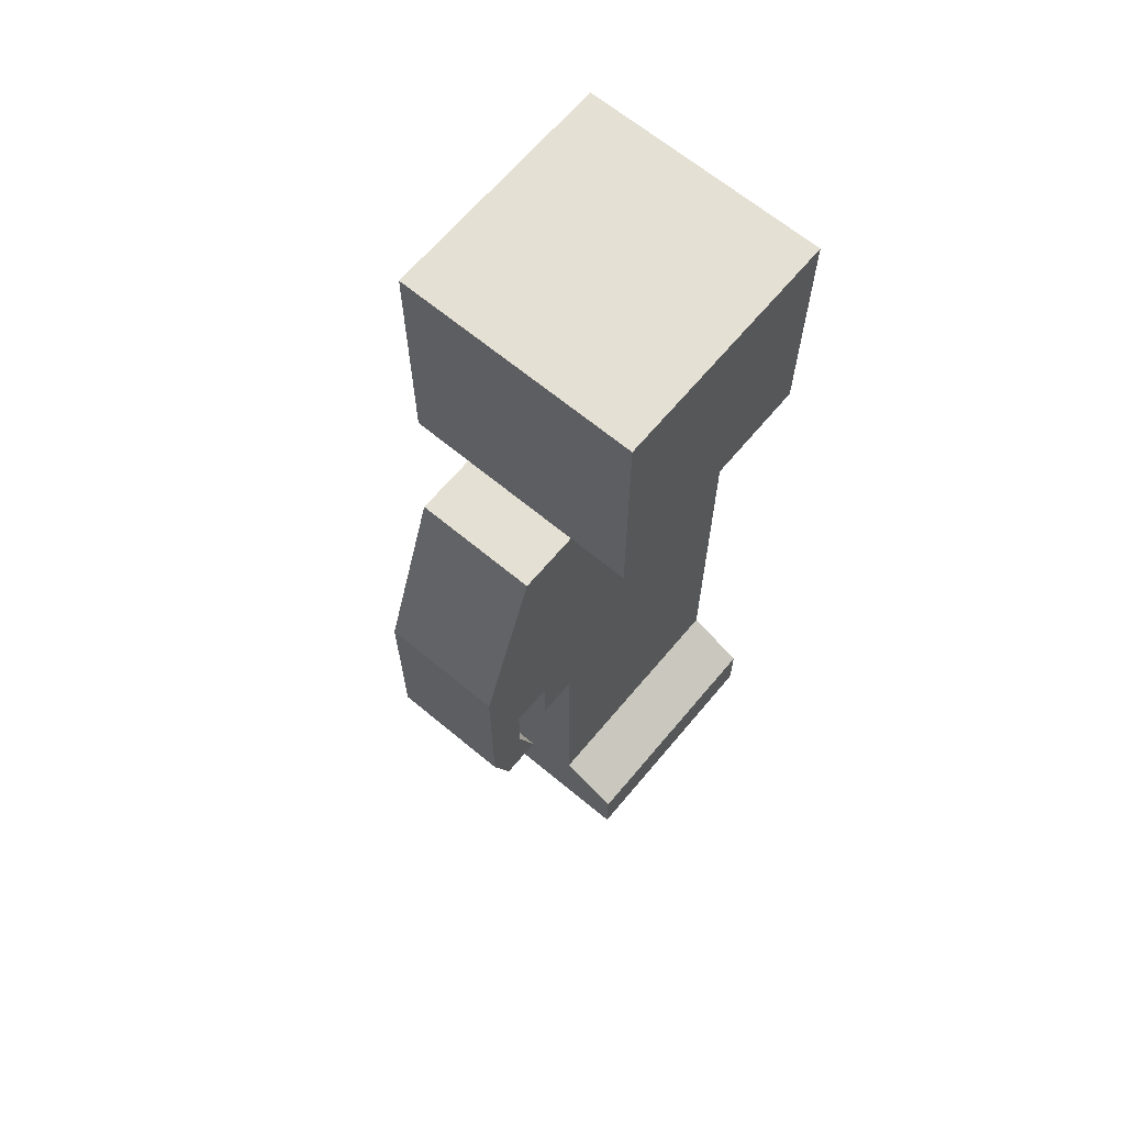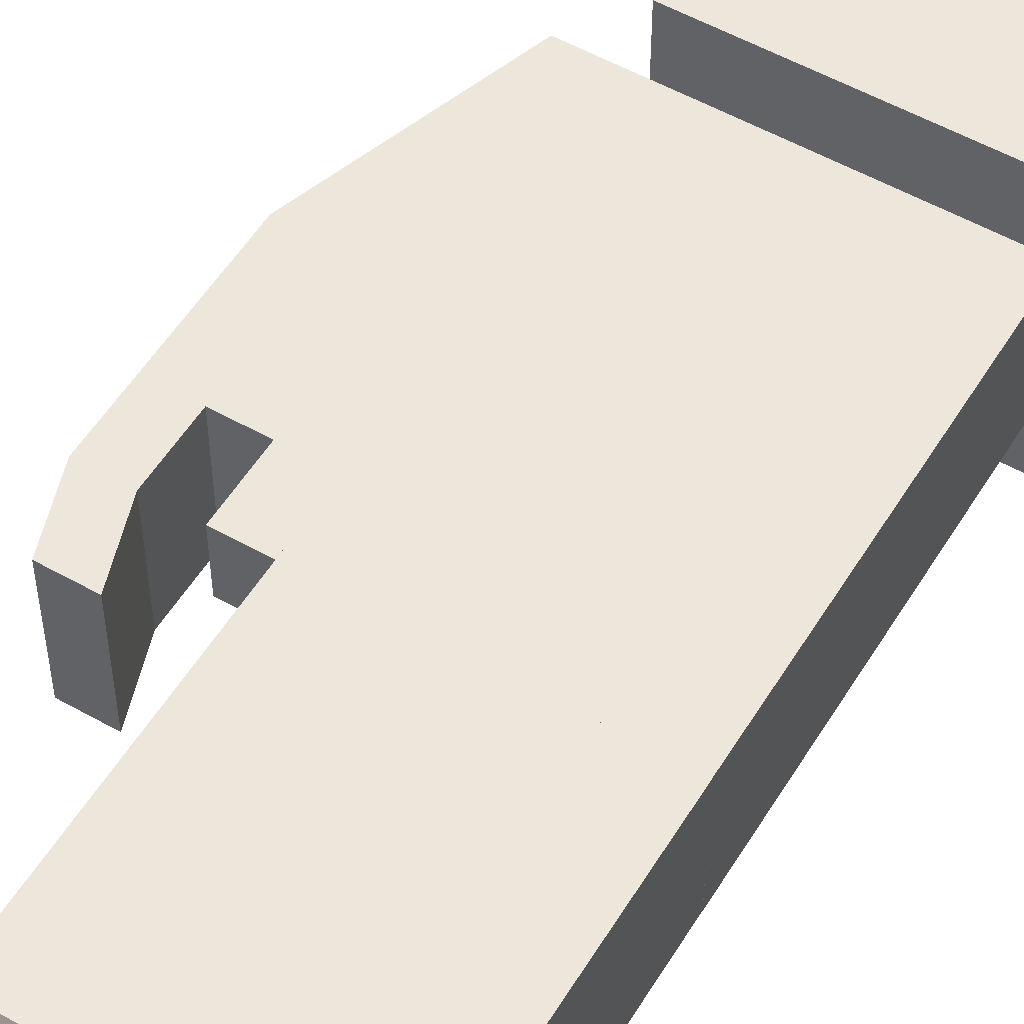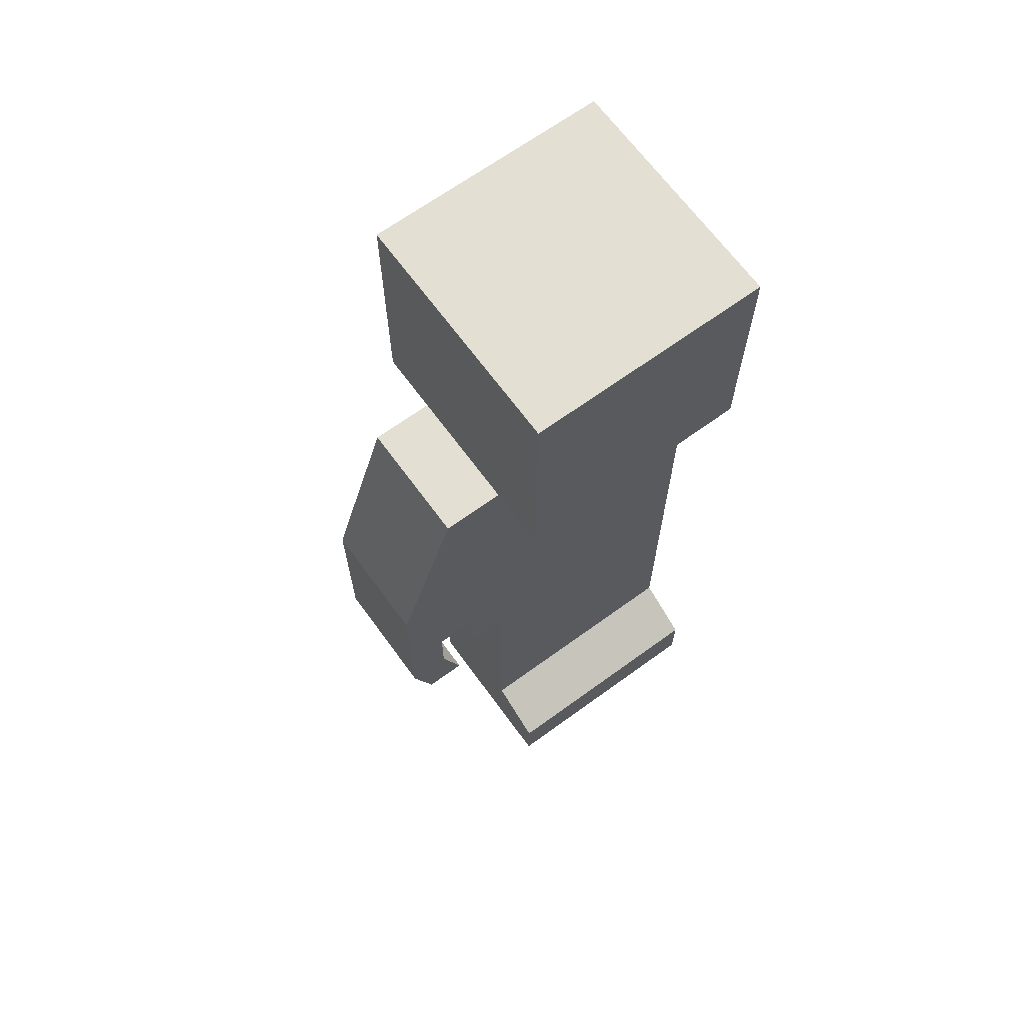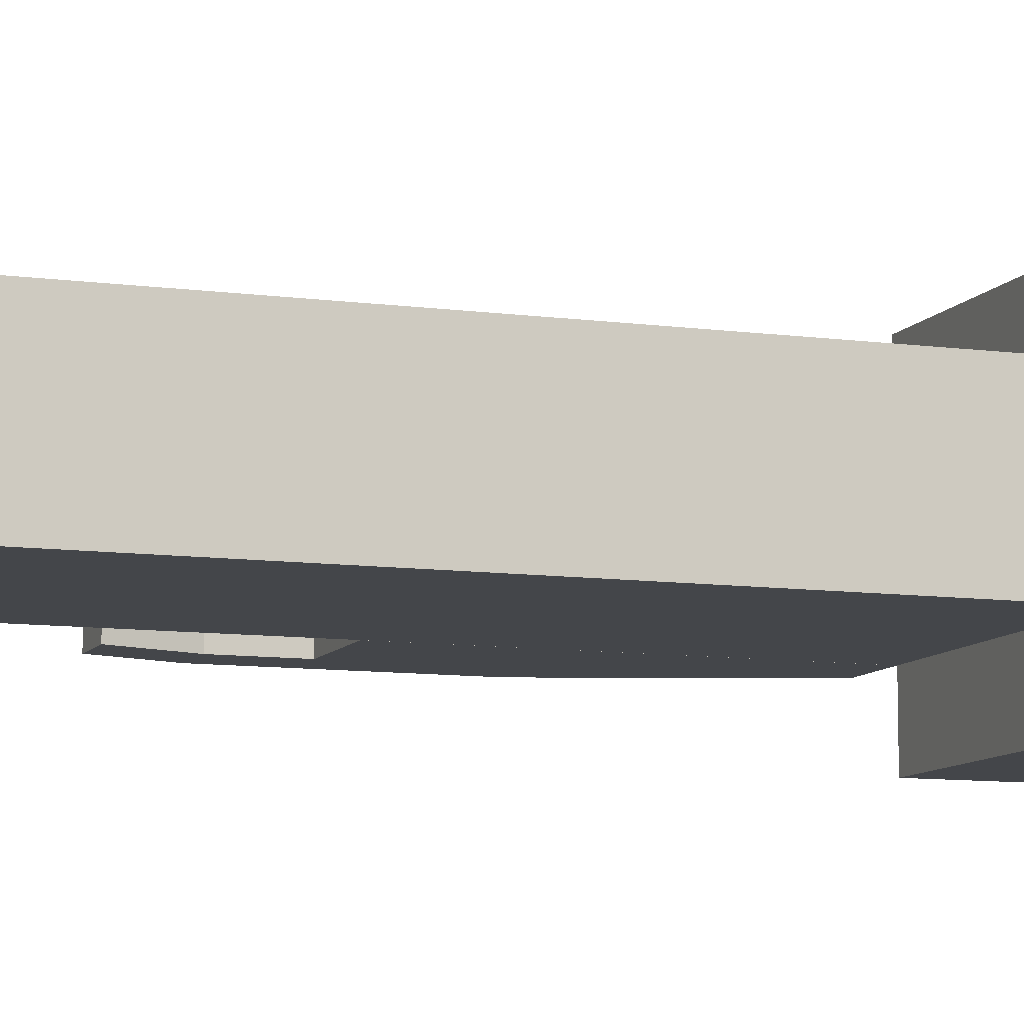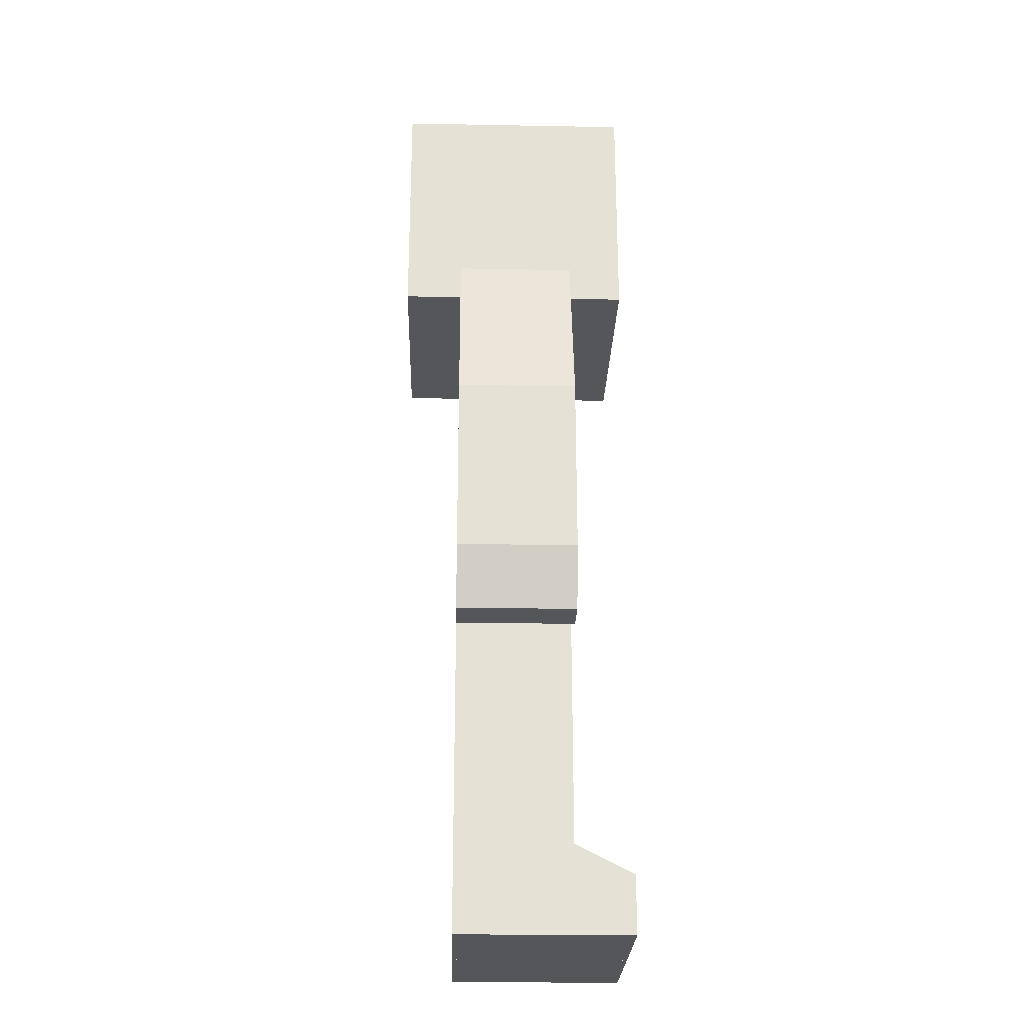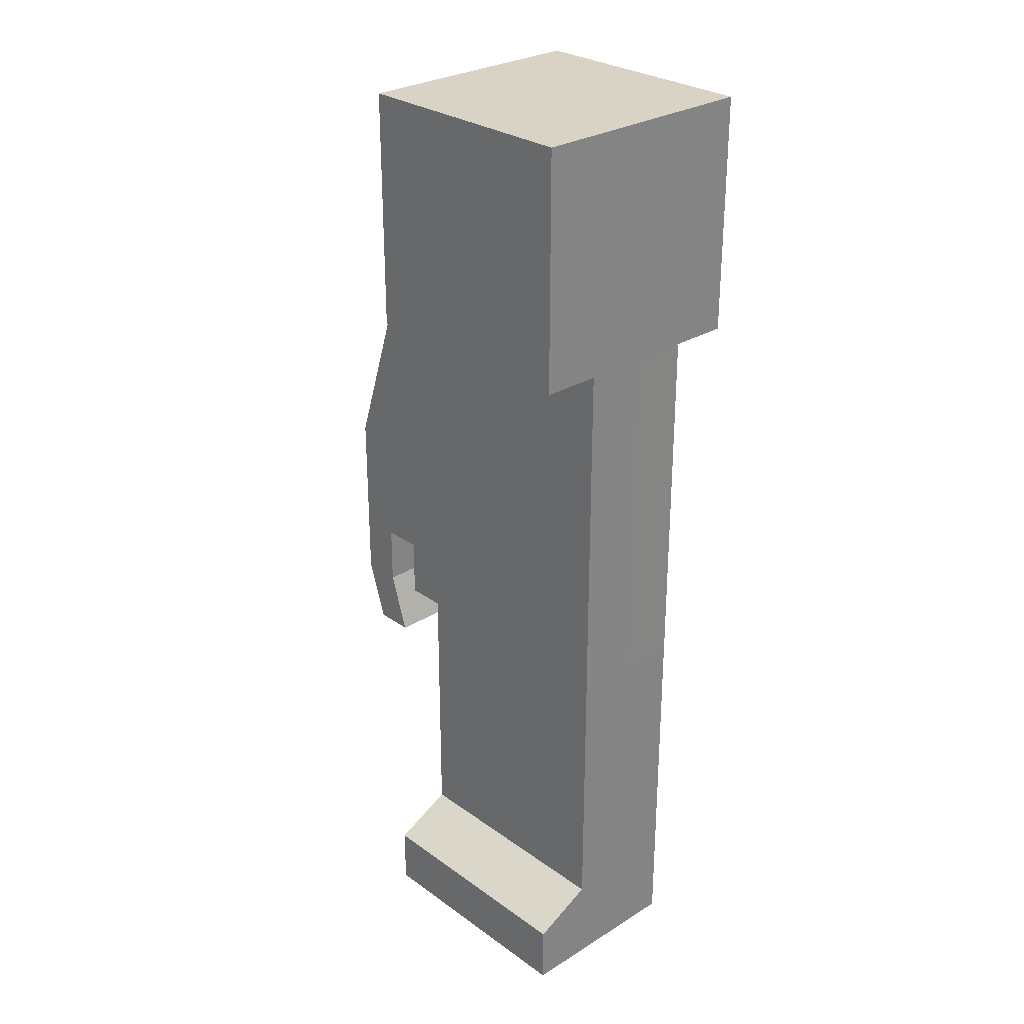
<metadata>
{"format":"obj","ext":"obj","renderer":"f3d","projection":"perspective","resolution":1024,"background":"white","views":[{"elev":65.8,"azim":-50.1,"up":"+Y"},{"elev":54.0,"azim":31.0,"up":"+Z"},{"elev":67.0,"azim":-36.1,"up":"+Y"},{"elev":-9.4,"azim":70.1,"up":"+Z"},{"elev":-25.1,"azim":-91.7,"up":"+Y"},{"elev":28.3,"azim":47.0,"up":"+Y"}]}
</metadata>
<code>
o advancedCharacter
v -2.002 6 1
v 1.998 6 1
v 1.998 12 1
v -2.002 12 1
v 2.002 12 -1
v -1.998 12 -1
v 2.002 6 -1
v -1.998 6 -1
v -2 12 2
v 2 12 2
v 2 16 2
v -2 16 2
v 2 16 -2
v -2 16 -2
v 2 12 -2
v -2 12 -2
v 2 9 1
v 2 12 1
v 2 7 1
v 2 6 1
v 2 12 -1
v 2 9 -1
v 2 7 -1
v 2 7 1e-06
v 2 6 1e-06
v -4 9 1
v -2 9 1
v -2 12 1
v -3 12 1
v -4 7 1
v -3.333 7 1
v -2.667 7 1
v -2 7 1
v -4 6 1
v -3.333 6 1
v -3.667 5 1
v -3 5 1
v -2.667 6 1
v -2 6 1
v -2 12 -1
v -3 12 -1
v -2 9 -1
v -4 9 -1
v -4 7 -1
v -2 7 -1
v -3.333 7 -1
v -3.333 6 -1
v -4 6 -1
v -3 5 -1
v -3.667 5 -1
v -2 7 1e-06
v -2 6 1e-06
v -2.667 6 1e-06
v -2.667 7 1e-06
v -2.667 7 -1
v -0 3 1
v 2 3 1
v -0 6 1
v -0 1.5 1
v 2 1.5 1
v 2 6 -1
v -0 6 -1
v 2 3 -1
v -0 3 -1
v 2 1.5 -1
v -0 1.5 -1
v 2 0 -1
v -0 0 -1
v 2 -0 1
v 2 1 2
v 2 -0 2
v -0 -0 1
v -0 -0 2
v -0 1 2
v -2 3 1
v 0 3 1
v 0 6 1
v -2 6 1
v -2 1.5 1
v 0 1.5 1
v 0 6 -1
v -2 6 -1
v 0 3 -1
v -2 3 -1
v 0 1.5 -1
v -2 1.5 -1
v 0 0 -1
v -2 0 -1
v 0 0 1
v 0 1 2
v 0 -0 2
v -2 0 1
v -2 -0 2
v -2 1 2
f 1 2 3
f 1 3 4
f 4 3 5
f 4 5 6
f 6 5 7
f 6 7 8
f 8 7 2
f 8 2 1
f 2 7 5
f 2 5 3
f 8 1 4
f 8 4 6
f 9 10 11
f 9 11 12
f 12 11 13
f 12 13 14
f 14 13 15
f 14 15 16
f 16 15 10
f 16 10 9
f 10 15 13
f 10 13 11
f 16 9 12
f 16 12 14
f 22 17 18
f 22 18 21
f 22 23 24
f 22 24 19
f 19 17 22
f 19 24 25
f 19 25 20
f 26 27 28
f 26 28 29
f 26 30 31
f 26 31 32
f 26 32 33
f 33 27 26
f 31 30 34
f 31 34 35
f 35 34 36
f 35 36 37
f 33 32 38
f 33 38 39
f 29 28 40
f 29 40 41
f 41 40 42
f 41 42 43
f 44 43 42
f 44 42 45
f 44 46 47
f 44 47 48
f 48 47 49
f 48 49 50
f 27 42 40
f 27 40 28
f 27 33 51
f 27 51 45
f 45 42 27
f 51 33 39
f 51 39 52
f 43 26 29
f 43 29 41
f 44 30 26
f 44 26 43
f 30 44 48
f 30 48 34
f 50 49 37
f 50 37 36
f 46 31 35
f 46 35 47
f 47 35 37
f 47 37 49
f 34 48 50
f 34 50 36
f 39 38 53
f 39 53 52
f 54 55 45
f 54 45 51
f 31 55 54
f 54 32 31
f 31 46 55
f 32 54 53
f 32 53 38
f 54 51 52
f 54 52 53
f 56 57 20
f 56 20 58
f 59 57 56
f 59 60 57
f 58 20 61
f 58 61 62
f 62 61 63
f 62 63 64
f 64 63 65
f 64 65 66
f 66 65 67
f 66 67 68
f 57 63 61
f 57 61 20
f 60 63 57
f 60 65 63
f 69 60 70
f 69 65 60
f 69 67 65
f 69 70 71
f 64 56 58
f 64 58 62
f 66 56 64
f 66 59 56
f 68 59 66
f 59 72 73
f 59 73 74
f 68 72 59
f 68 67 69
f 68 69 72
f 72 69 71
f 72 71 73
f 73 71 70
f 73 70 74
f 60 59 74
f 60 74 70
f 75 76 77
f 75 77 78
f 79 76 75
f 79 80 76
f 78 77 81
f 78 81 82
f 82 81 83
f 82 83 84
f 84 83 85
f 84 85 86
f 86 85 87
f 86 87 88
f 76 83 81
f 76 81 77
f 80 83 76
f 80 85 83
f 89 85 80
f 89 80 90
f 89 87 85
f 89 90 91
f 84 75 78
f 84 78 82
f 86 75 84
f 86 79 75
f 88 79 86
f 88 92 79
f 79 92 93
f 79 93 94
f 88 87 89
f 88 89 92
f 92 89 91
f 92 91 93
f 93 91 90
f 93 90 94
f 80 79 94
f 80 94 90

</code>
